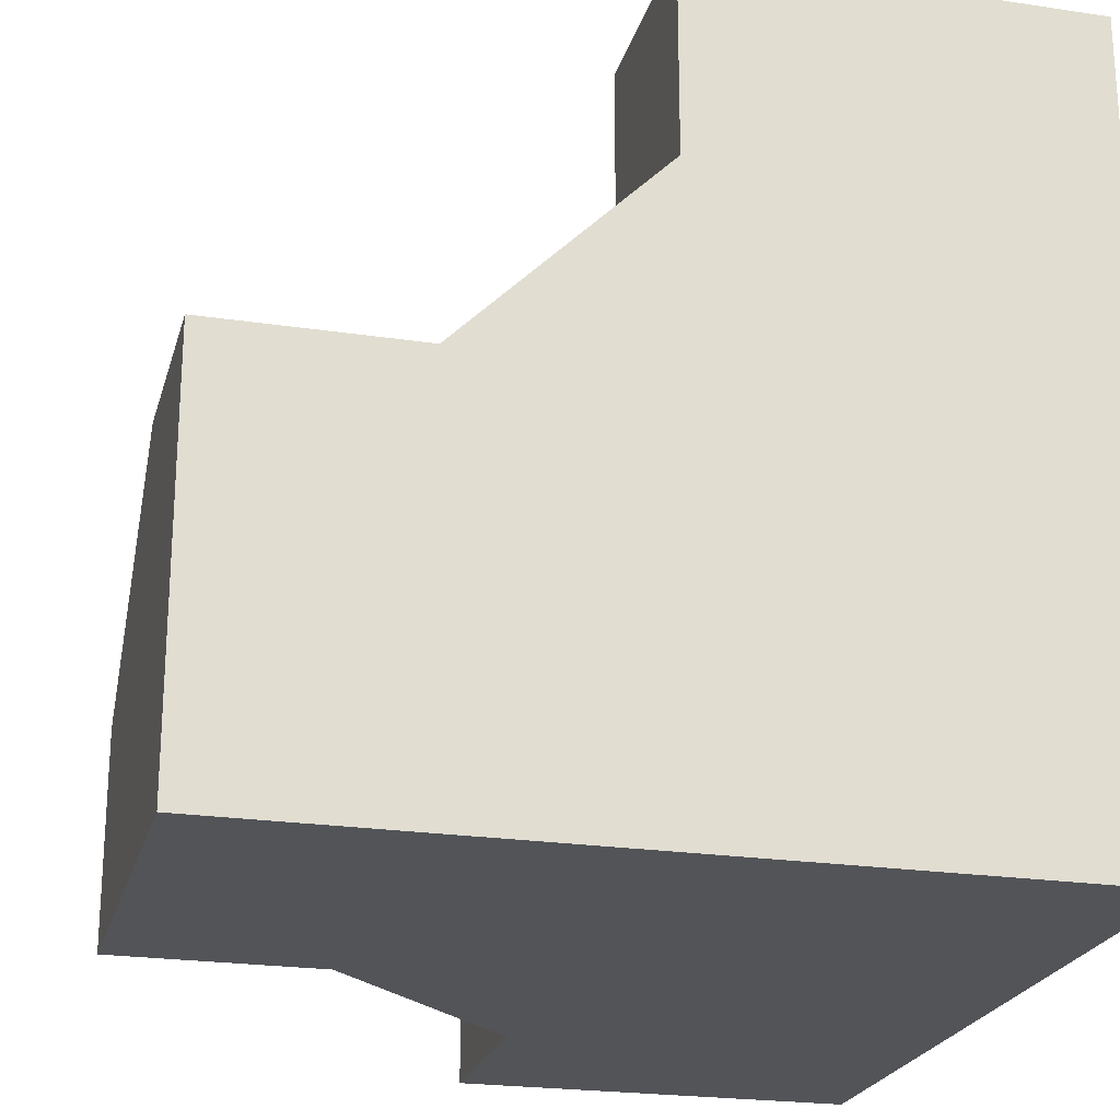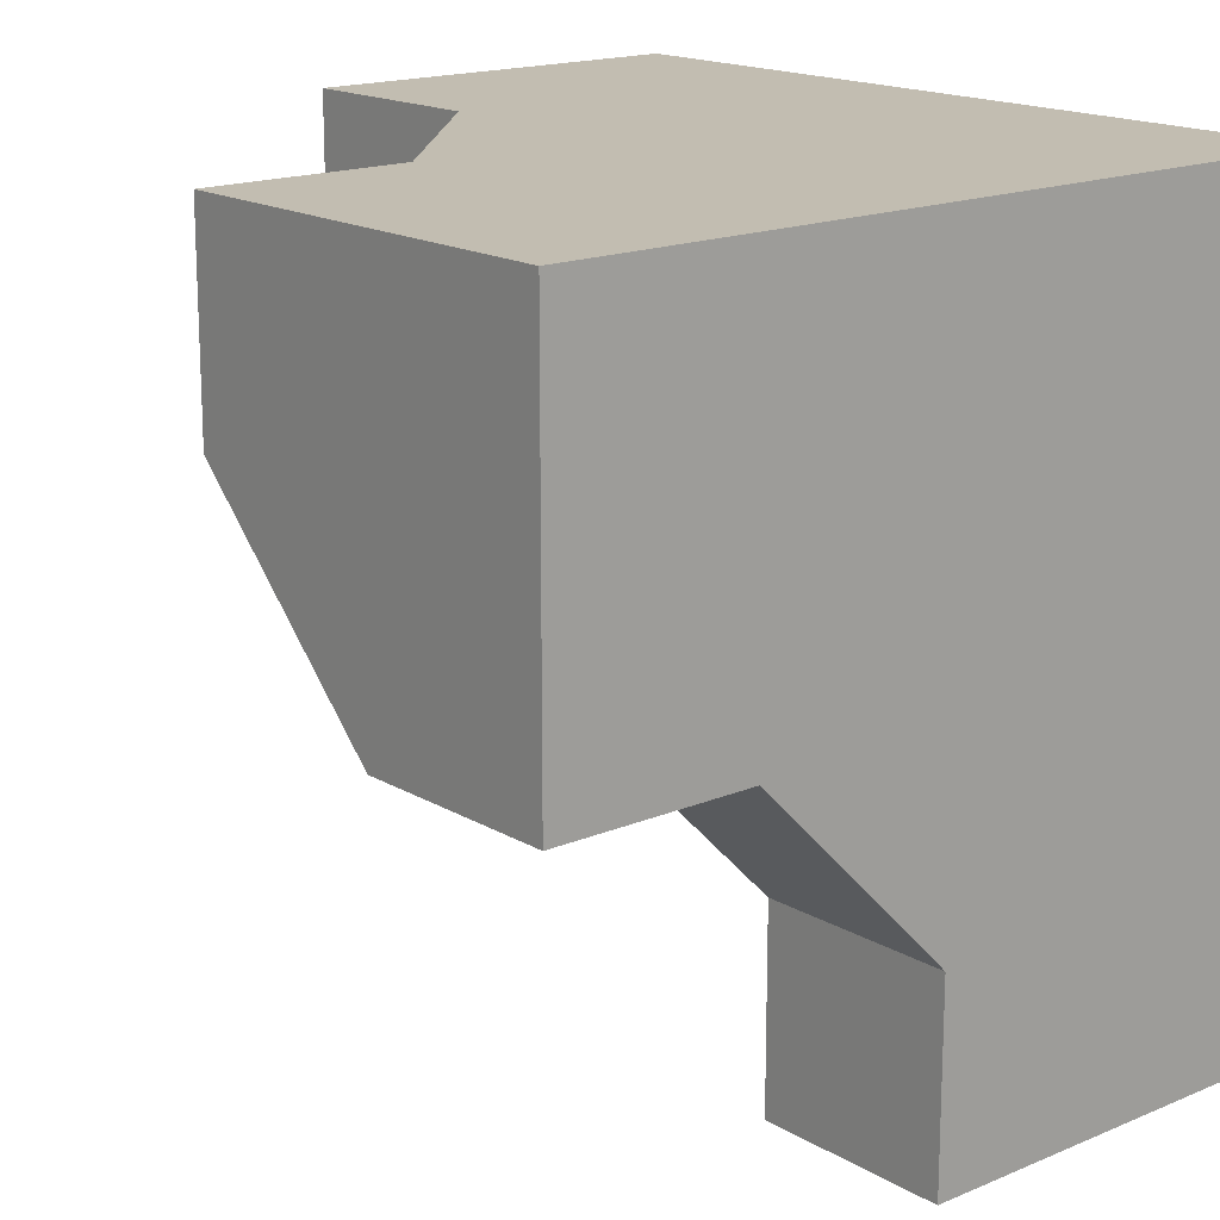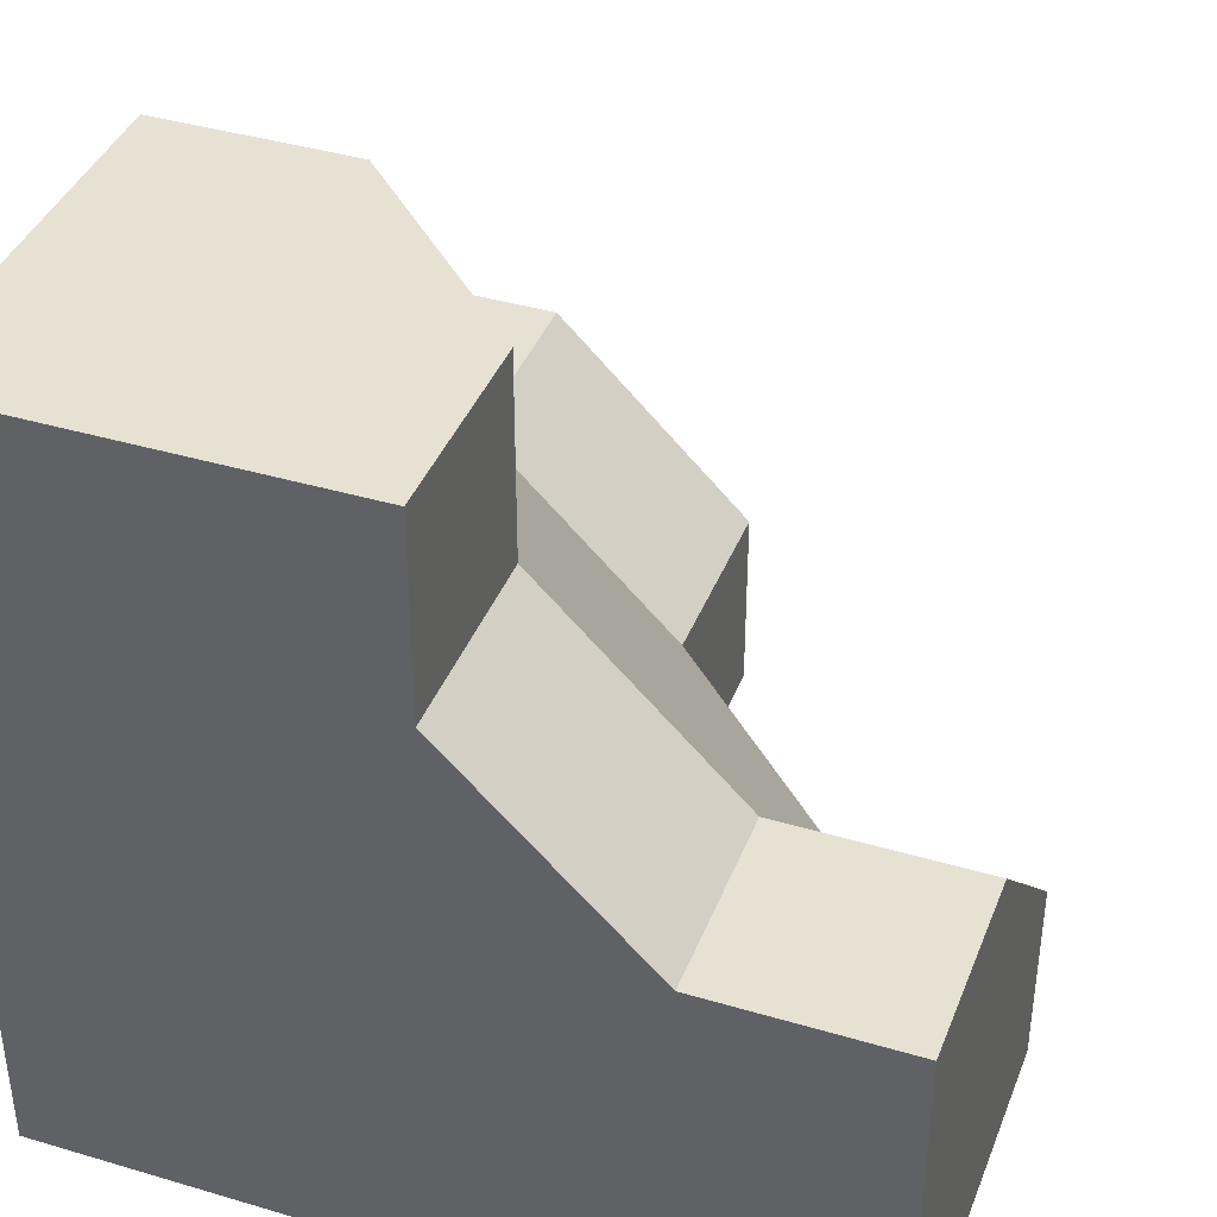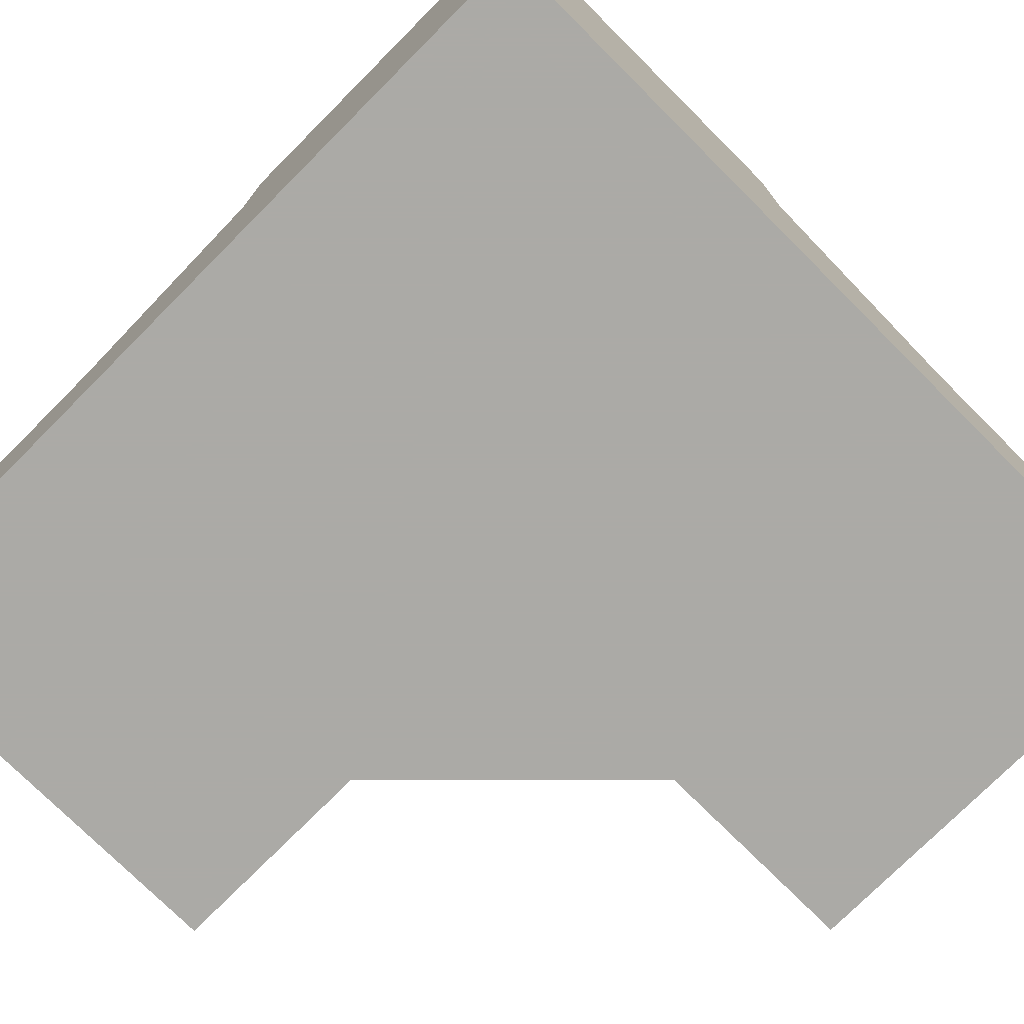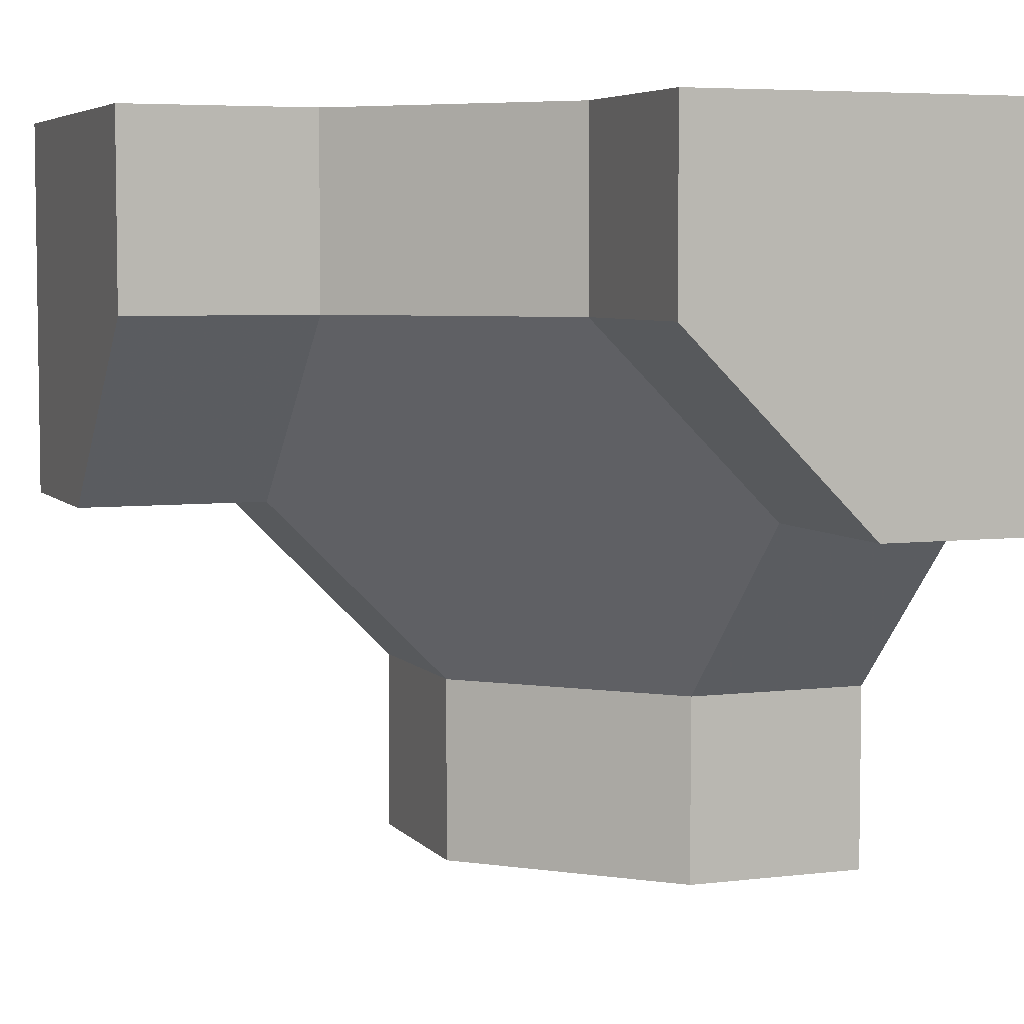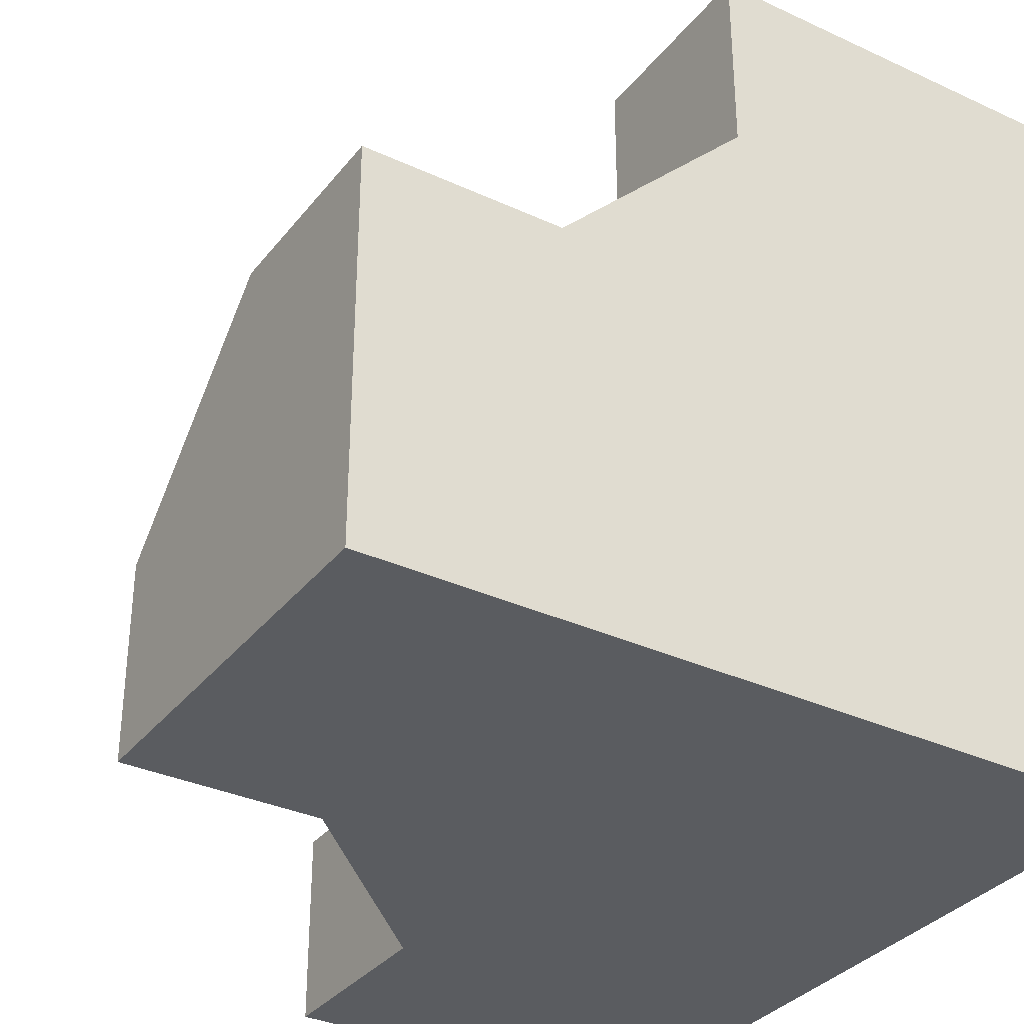
<metadata>
{"format":"obj","ext":"obj","renderer":"f3d","projection":"perspective","resolution":1024,"background":"white","views":[{"elev":-22.8,"azim":-104.4,"up":"+Y"},{"elev":16.8,"azim":-130.4,"up":"+Z"},{"elev":39.6,"azim":20.2,"up":"+Y"},{"elev":-75.9,"azim":-44.9,"up":"+Y"},{"elev":5.4,"azim":159.1,"up":"+Z"},{"elev":-33.7,"azim":-122.2,"up":"+Y"}]}
</metadata>
<code>
g
v -0.5 0.5 0.5
v -0.5 -0.5 0.5
v -0.5 -0.5 -0.5
v -0.5 0 -0.5
v -0.5 0 -0.25
v -0.5 0.25 0
v -0.5 0.5 0
v 0.5 -0.5 0.5
v 0.5 -0.5 0
v 0.25 -0.5 0
v 0 -0.5 -0.25
v 0 -0.5 -0.5
v -0.25 0 -0.5
v 0 -0.25 -0.5
v 0.5 0 0.25
v 0.5 -0.25 0
v 0.5 0 0.5
v 0 0.25 0.5
v 0.25 0 0.5
v 0 0.5 0.5
v -0.25 0.5 0
v 0 0.5 0.25
v 0 -0.25 -0.25
v 0.25 -0.25 0
v 0.25 0 0.25
v 0 0.25 0.25
v -0.25 0.25 0
v -0.25 0 -0.25
g tile_113
f 1 3 2
f 8 10 9
f 3 14 12
f 9 17 8
f 8 1 2
f 21 20 22
f 23 25 24
f 27 23 28
f 27 7 21
f 5 27 28
f 27 22 26
f 18 22 20
f 19 26 18
f 16 10 24
f 10 23 24
f 24 15 16
f 15 19 17
f 28 4 5
f 14 28 23
f 23 12 14
f 12 23 11
f 28 14 13
f 4 28 13
f 19 15 25
f 15 24 25
f 23 10 11
f 10 16 9
f 26 19 25
f 22 18 26
f 22 27 21
f 27 5 6
f 7 27 6
f 23 27 26
f 25 23 26
f 1 20 7
f 7 20 21
f 18 20 1
f 18 1 8
f 18 8 19
f 19 8 17
f 15 17 16
f 16 17 9
f 13 14 4
f 4 14 3
f 3 12 2
f 2 12 11
f 2 11 8
f 8 11 10
f 1 7 6
f 1 6 5
f 1 5 3
f 3 5 4

</code>
